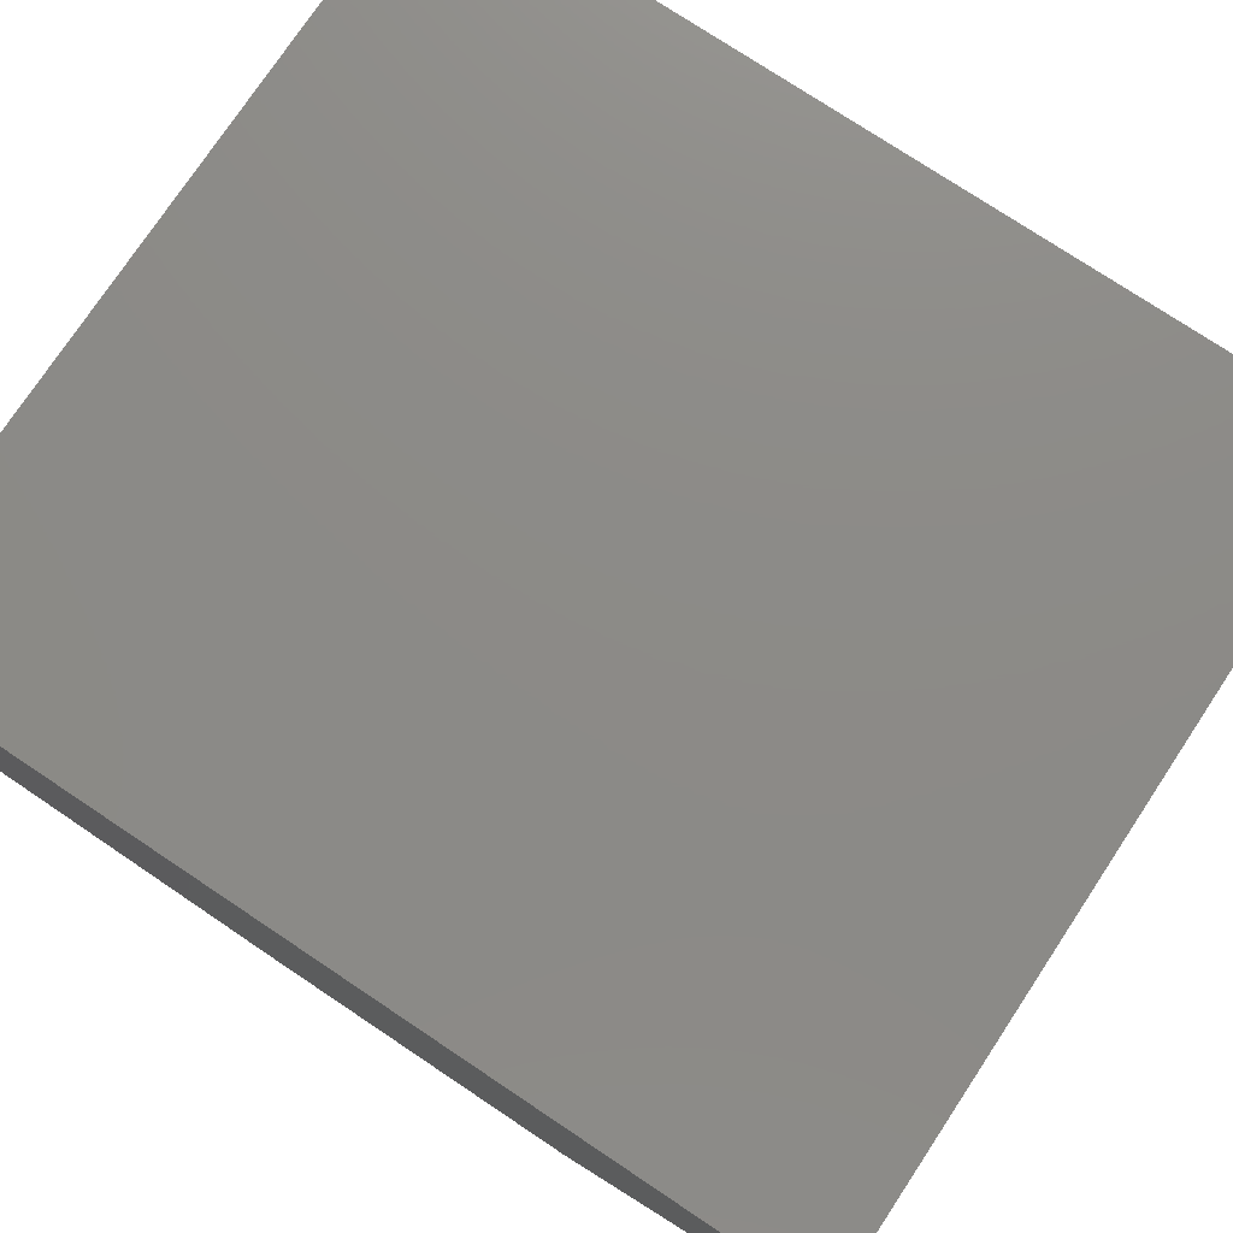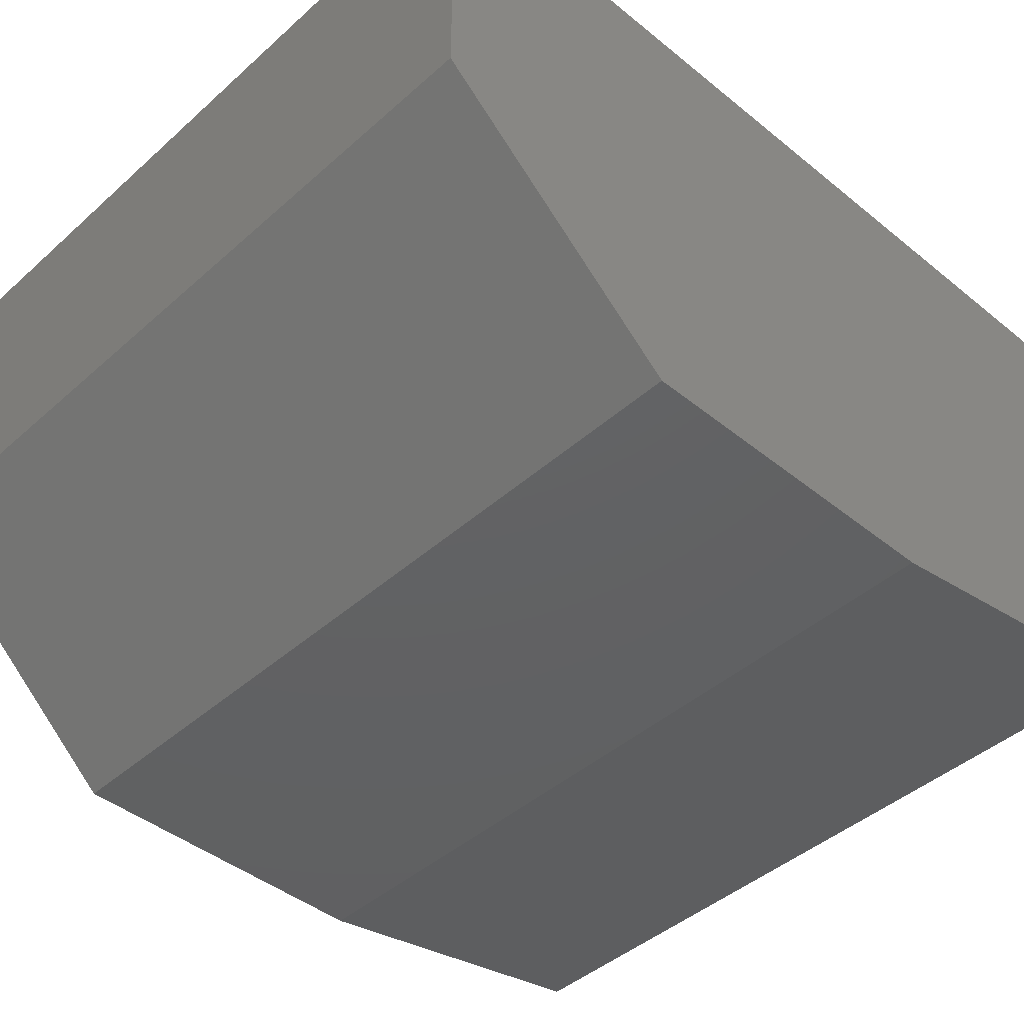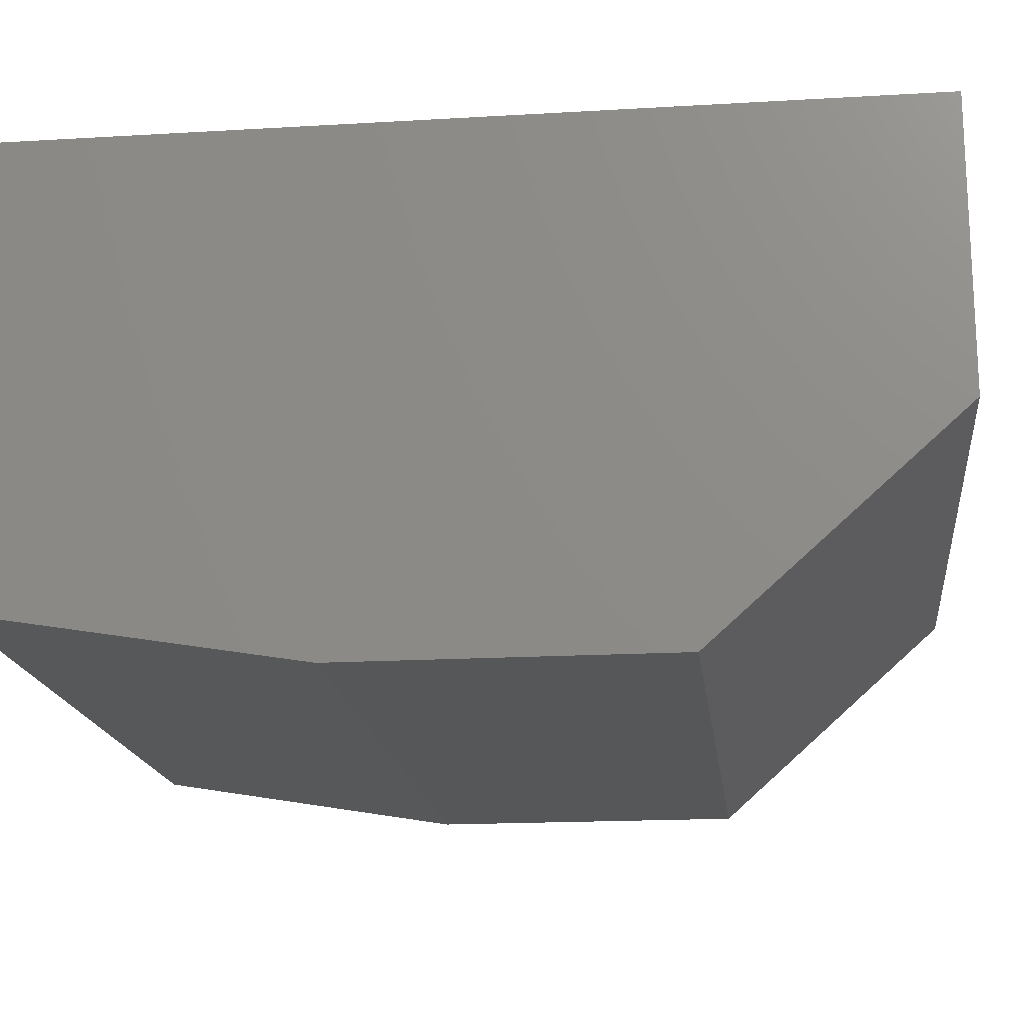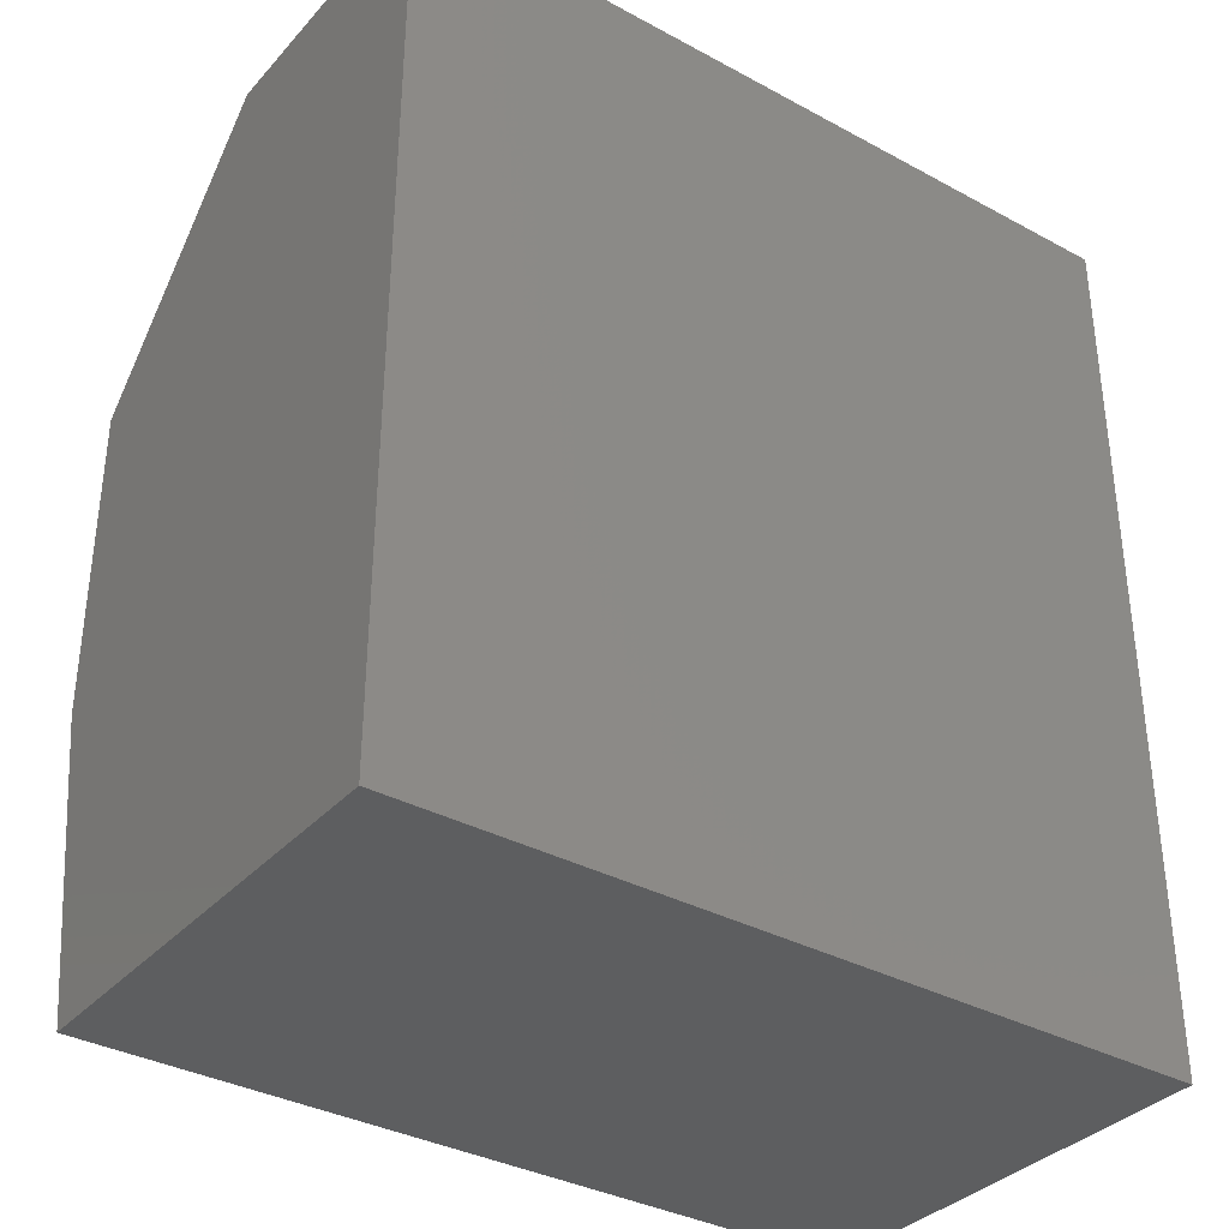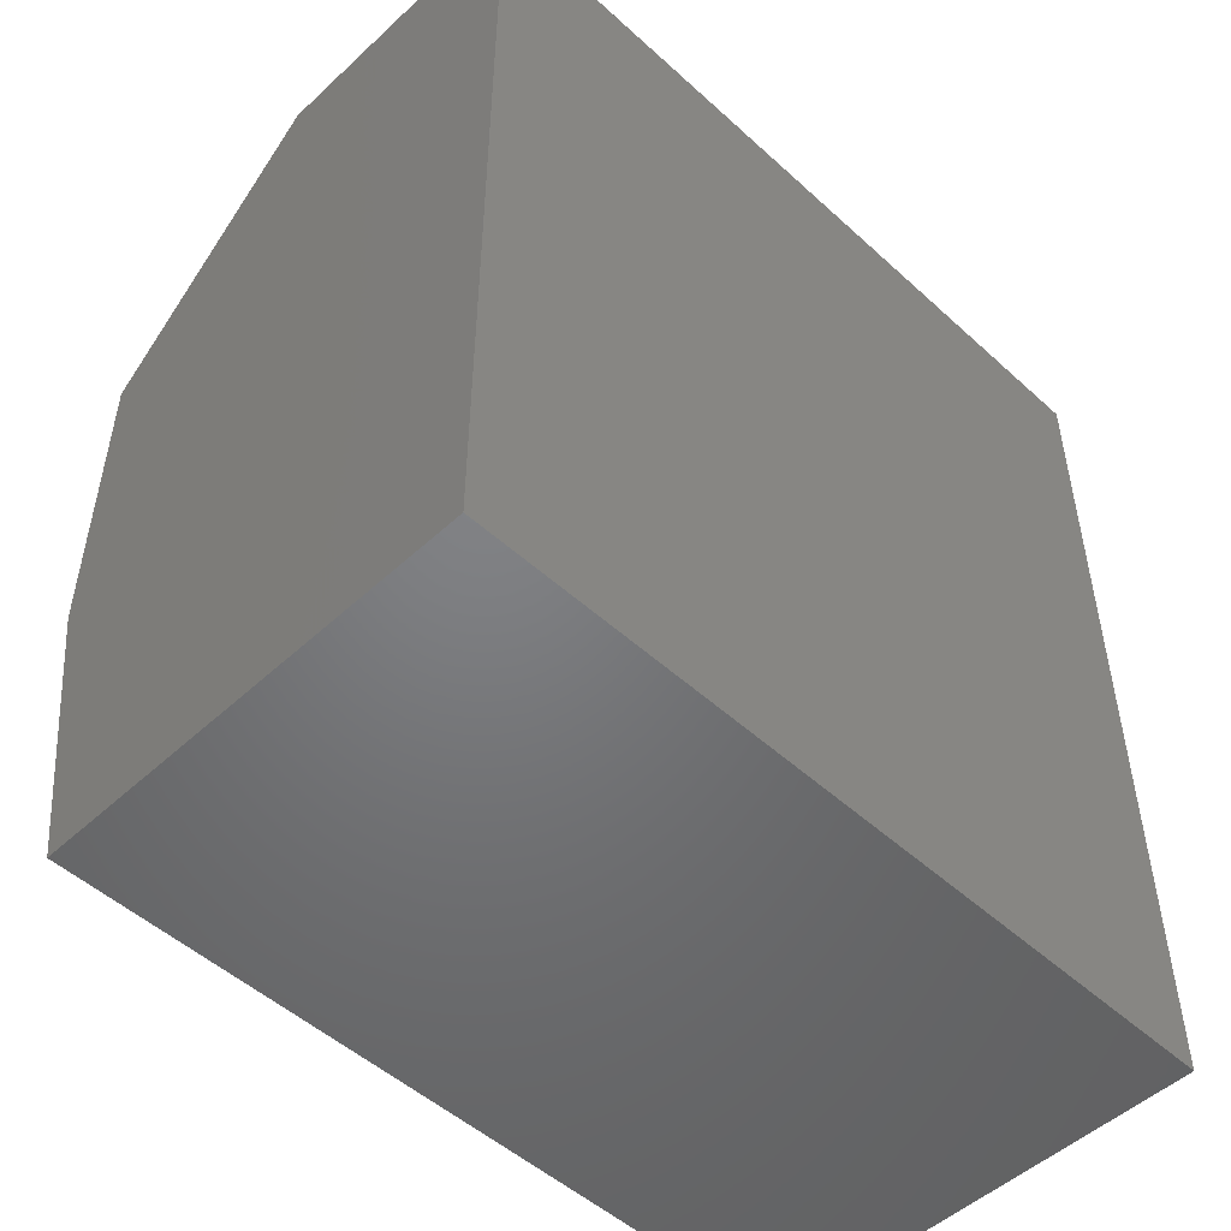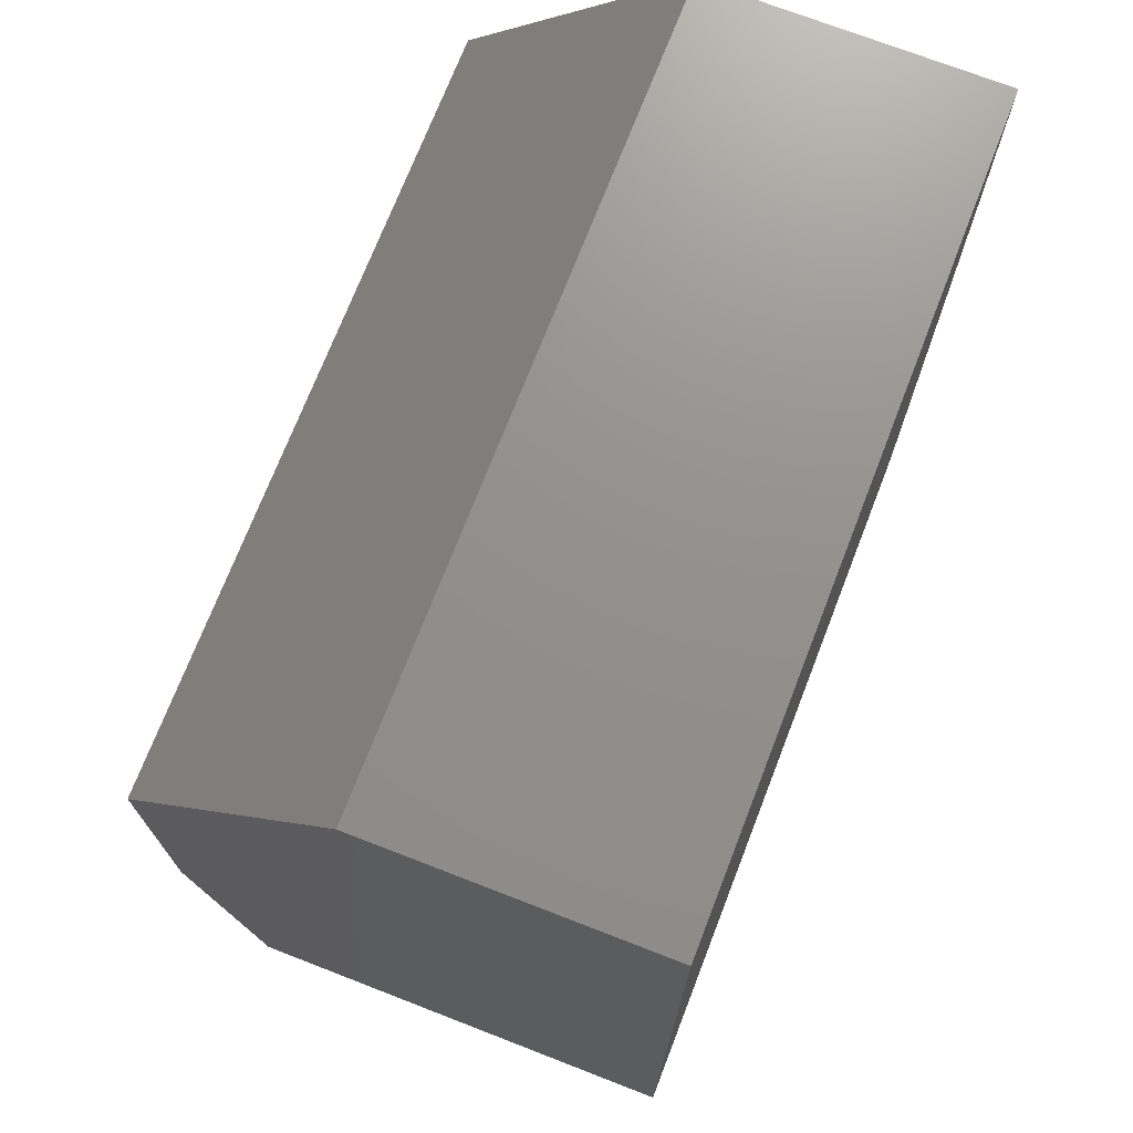
<metadata>
{"format":"stl","ext":"stl","renderer":"f3d","projection":"perspective","resolution":1024,"background":"white","views":[{"elev":76.6,"azim":123.6,"up":"+Z"},{"elev":-43.5,"azim":-133.7,"up":"+Z"},{"elev":-17.4,"azim":96.7,"up":"+Z"},{"elev":-35.2,"azim":-35.7,"up":"+Y"},{"elev":-50.6,"azim":-44.8,"up":"+Y"},{"elev":72.2,"azim":-68.8,"up":"+Y"}]}
</metadata>
<code>
# stl→obj: 12 verts, 20 faces
v -0.75 -0.07031 0.3516
v -0.75 8.076e-18 0.497
v -0.75 3.469e-18 0.4141
v -0.75 -0.2578 0.497
v -0.75 -0.1641 0.3516
v -0.75 -0.2578 0.3672
v -0.5234 -0.1641 0.3516
v -0.5234 -0.2578 0.497
v -0.5234 -0.2578 0.3672
v -0.5234 3.323e-17 0.497
v -0.5234 -0.07031 0.3516
v -0.5234 2.862e-17 0.4141
f 1 2 3
f 2 1 4
f 4 1 5
f 4 5 6
f 7 8 9
f 8 7 10
f 10 7 11
f 10 11 12
f 1 11 5
f 5 11 7
f 6 9 4
f 4 9 8
f 9 6 7
f 7 6 5
f 3 2 12
f 12 2 10
f 1 3 11
f 11 3 12
f 10 2 8
f 8 2 4

</code>
